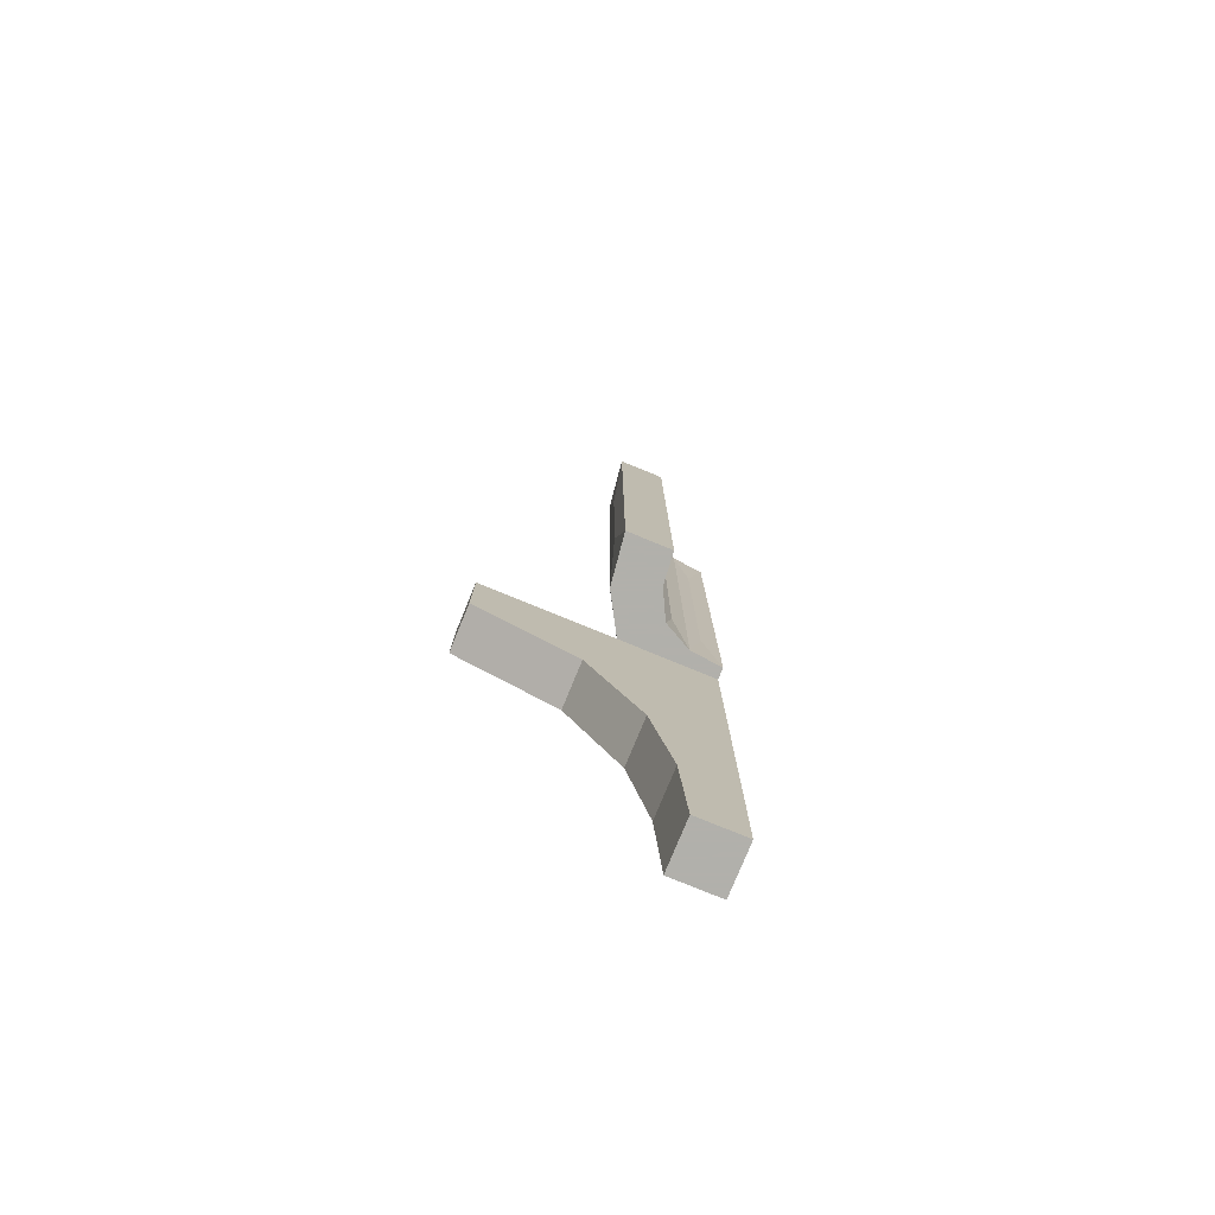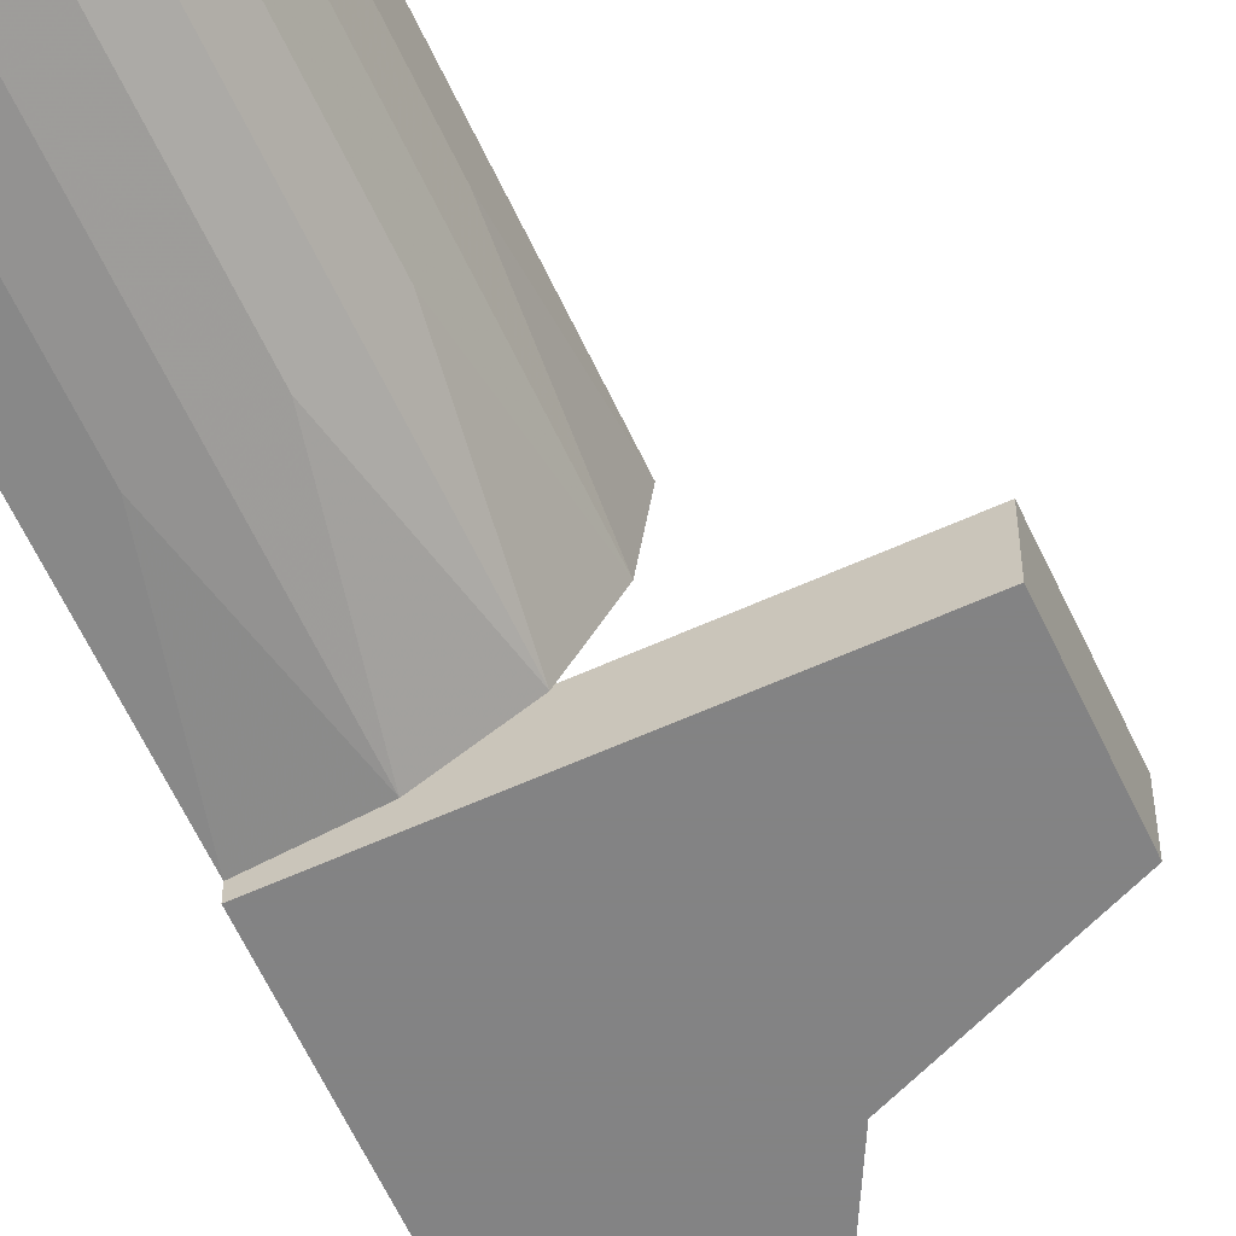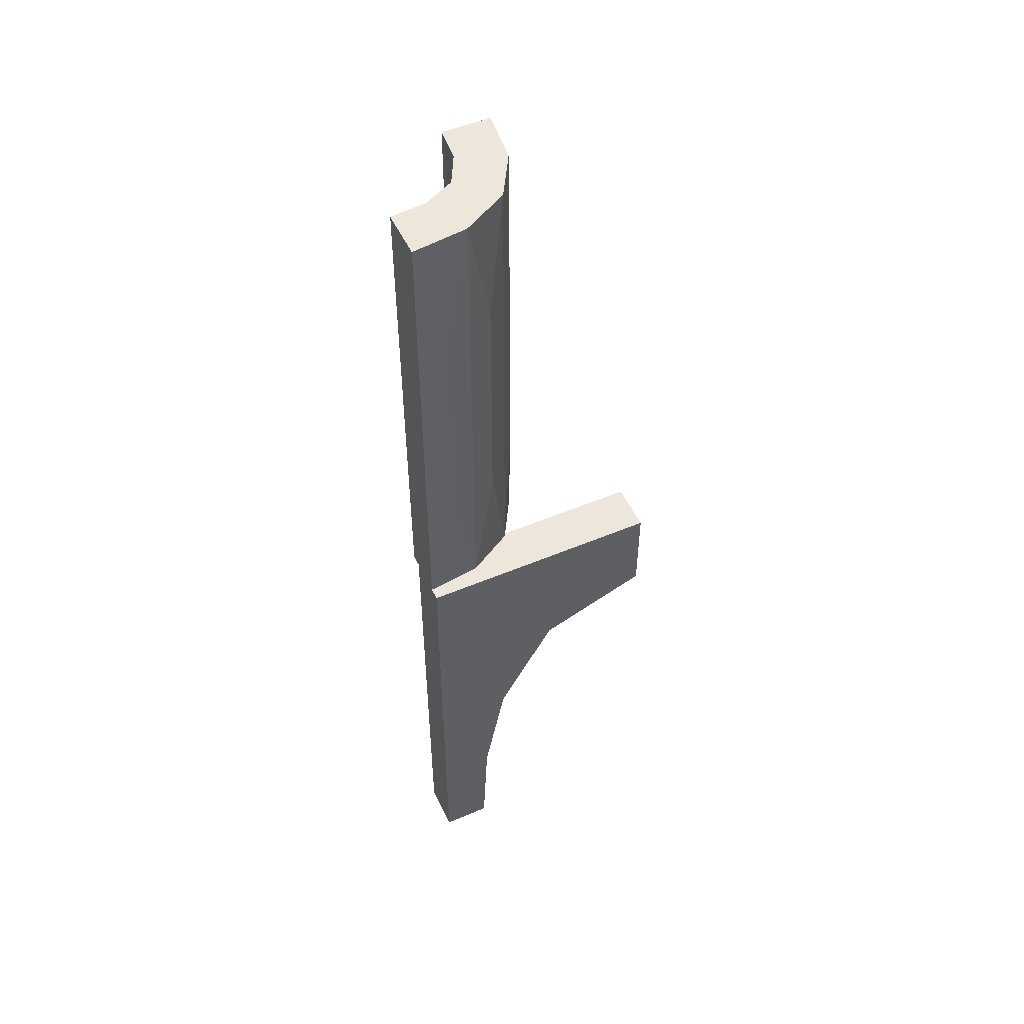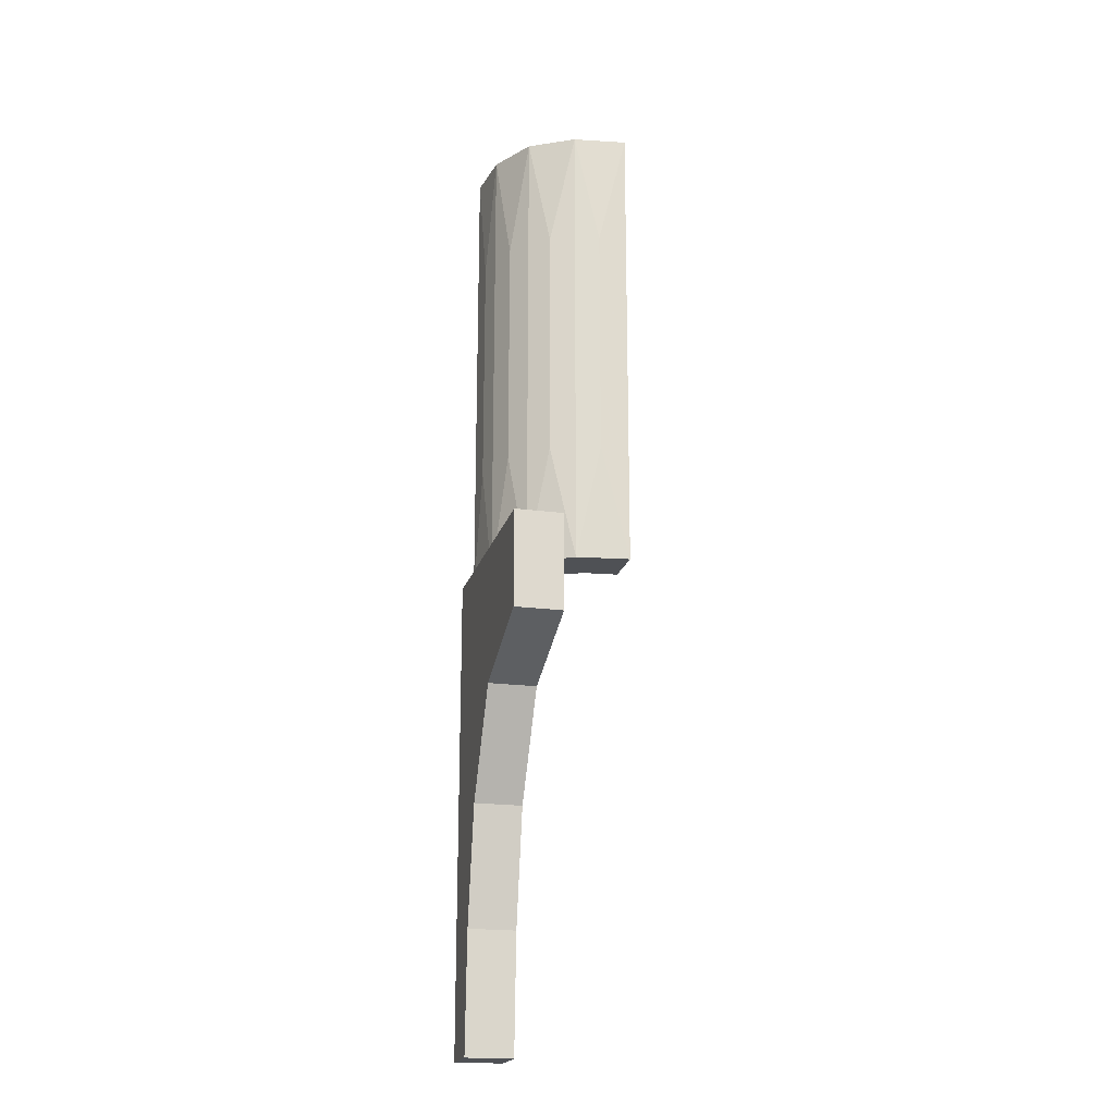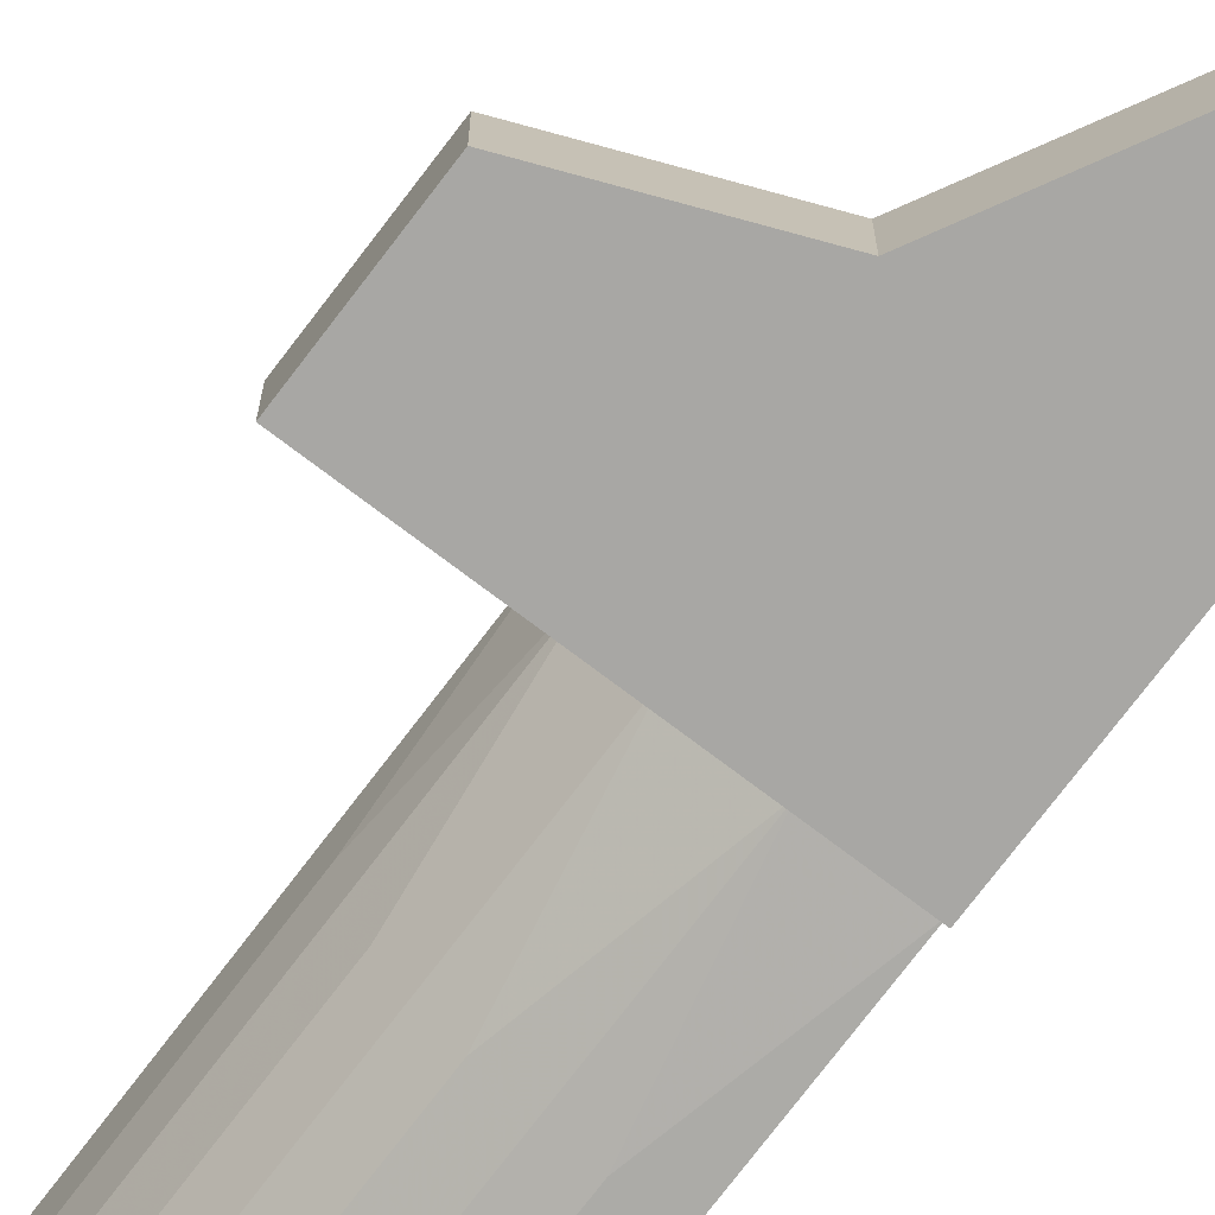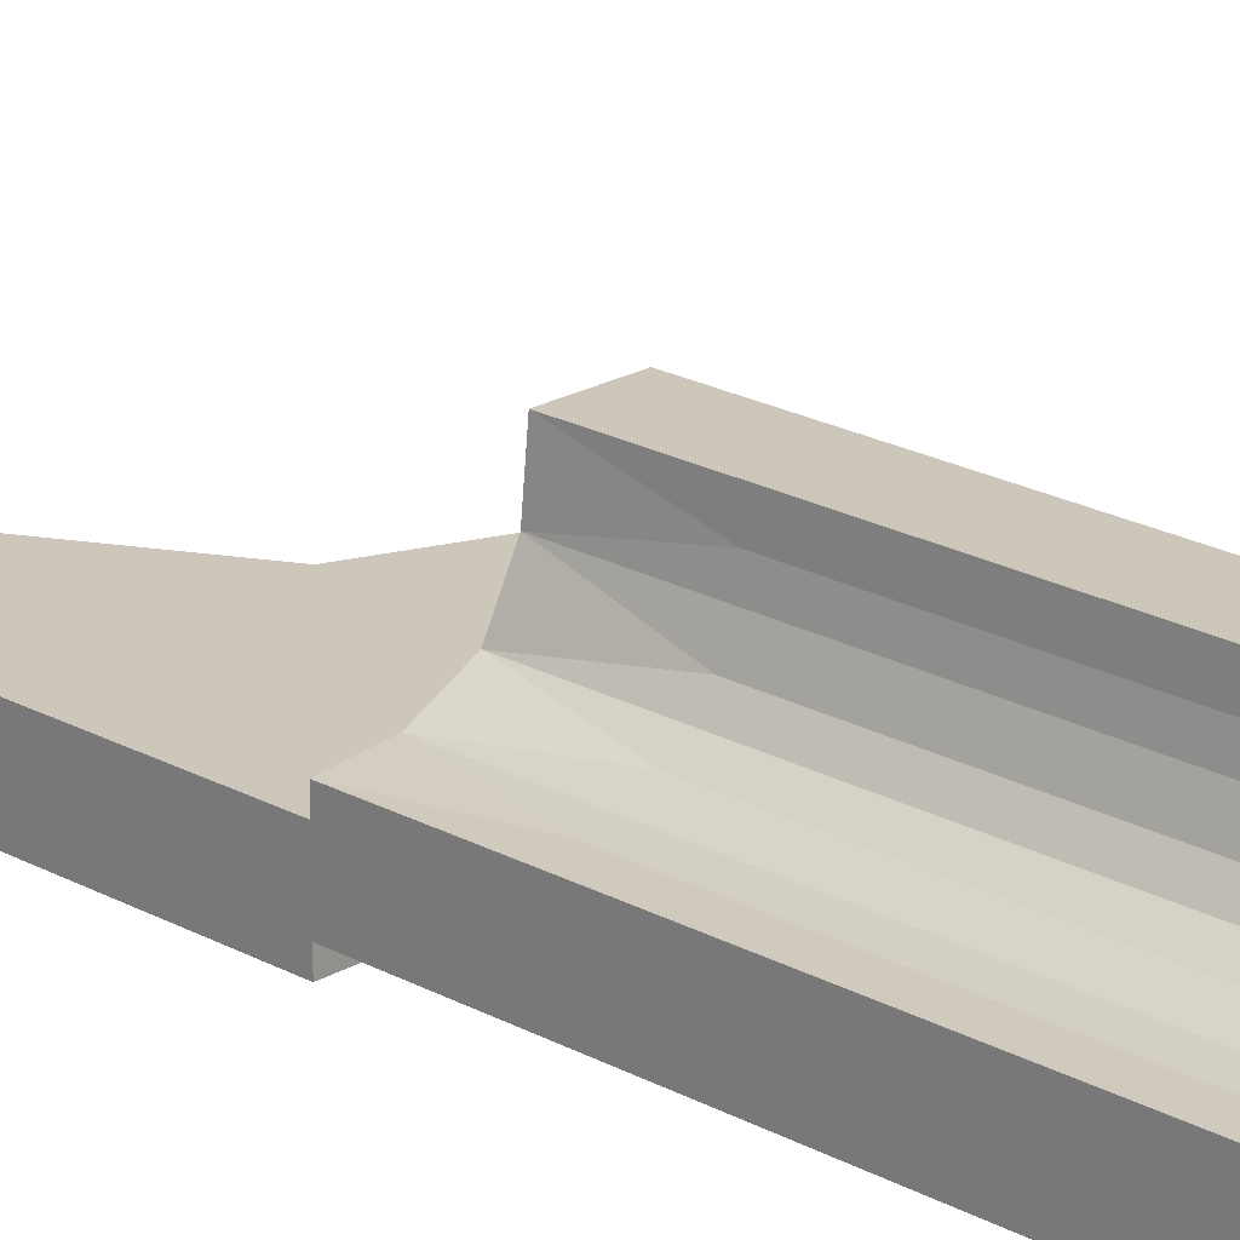
<metadata>
{"format":"obj","ext":"obj","renderer":"f3d","projection":"perspective","resolution":1024,"background":"white","views":[{"elev":-78.5,"azim":157.7,"up":"+Z"},{"elev":-61.1,"azim":24.8,"up":"+Y"},{"elev":51.4,"azim":-24.7,"up":"+Z"},{"elev":-19.8,"azim":75.8,"up":"+Z"},{"elev":-74.6,"azim":142.8,"up":"+Y"},{"elev":21.4,"azim":-45.8,"up":"+Y"}]}
</metadata>
<code>
v 0 0.2 0
v 0 0.2 -0.2003
v 0 0.3 0
v 0 0.3 -0.2003
v -0.2226 0.2 -0.2897
v -0.2226 0.3 -0.2897
v -0.3884 0.2 -0.7521
v -0.3884 0.3 -0.7521
v -0.2287 0.4399 0.25
v -0.2287 0.4399 0.5
v -0.2287 0.4399 0.75
v -0.3321 0.4278 0
v -0.3321 0.4278 1
v -0.3321 0.4278 0.1667
v -0.3321 0.4278 0.3333
v -0.3321 0.4278 0.6667
v -0.3321 0.4278 0.8333
v -0.2617 0.3359 0.25
v -0.2617 0.3359 0.5
v -0.2617 0.3359 0.75
v -0.4403 0.2286 0.25
v -0.4403 0.2286 0.5
v -0.4403 0.2286 0.75
v -0.3269 0.4602 0.1667
v -0.3269 0.4602 0.3333
v -0.3269 0.4602 0.6667
v -0.3269 0.4602 0.8333
v -0.2398 0.3871 0
v -0.2398 0.3871 1
v -0.2398 0.3871 0.25
v -0.2398 0.3871 0.5
v -0.2398 0.3871 0.75
v -0.225 0.5 0
v -0.225 0.5 1
v -0.225 0.5 0.5
v -0.3458 0.3899 0.1667
v -0.3458 0.3899 0.3333
v -0.3458 0.3899 0.6667
v -0.3458 0.3899 0.8333
v -0.4603 0.3269 0.1667
v -0.4603 0.3269 0.3333
v -0.4603 0.3269 0.6667
v -0.4603 0.3269 0.8333
v -0.5 0.2 0
v -0.5 0.2 -1.001
v -0.5 0.325 0
v -0.5 0.325 1
v -0.5 0.325 0.3333
v -0.5 0.325 0.6667
v -0.5 0.3 0
v -0.5 0.3 -1.001
v -0.5 0.225 0
v -0.5 0.225 1
v -0.5 0.225 0.5
v -0.388 0.2396 0
v -0.388 0.2396 1
v -0.388 0.2396 0.25
v -0.388 0.2396 0.5
v -0.388 0.2396 0.75
v -0.3645 0.3645 0
v -0.3645 0.3645 1
v -0.3645 0.3645 0.25
v -0.3645 0.3645 0.5
v -0.3645 0.3645 0.75
v -0.2932 0.2943 0
v -0.2932 0.2943 1
v -0.2932 0.2943 0.25
v -0.2932 0.2943 0.5
v -0.2932 0.2943 0.75
v -0.342 0.2 -0.5076
v -0.342 0.3 -0.5076
v -0.39 0.3458 0.1667
v -0.39 0.3458 0.3333
v -0.39 0.3458 0.6667
v -0.39 0.3458 0.8333
v -0.428 0.3321 0
v -0.428 0.3321 1
v -0.428 0.3321 0.1667
v -0.428 0.3321 0.3333
v -0.428 0.3321 0.6667
v -0.428 0.3321 0.8333
v -0.325 0.5 0
v -0.325 0.5 1
v -0.325 0.5 0.3333
v -0.325 0.5 0.6667
v -0.3355 0.2619 0.25
v -0.3355 0.2619 0.5
v -0.3355 0.2619 0.75
v -0.4 0.2 -1.001
v -0.4 0.3 -1.001
f 45 44 7
f 70 7 44
f 7 89 45
f 5 1 2
f 44 5 70
f 44 1 5
f 7 8 90
f 8 7 70
f 2 4 6
f 5 6 71
f 51 45 89
f 50 44 45
f 3 1 44
f 4 2 1
f 51 8 50
f 71 50 8
f 8 51 90
f 6 4 3
f 50 71 6
f 50 6 3
f 7 90 89
f 8 70 71
f 2 6 5
f 5 71 70
f 51 89 90
f 50 45 51
f 3 44 50
f 4 1 3
f 76 55 52
f 52 46 76
f 55 76 60
f 60 65 55
f 60 12 28
f 82 33 12
f 28 12 33
f 65 60 28
f 31 30 9
f 32 31 10
f 68 67 18
f 19 18 30
f 20 19 31
f 69 68 19
f 58 57 86
f 87 86 67
f 88 87 68
f 59 58 87
f 22 21 57
f 23 22 58
f 9 28 33
f 30 28 9
f 35 9 33
f 30 18 28
f 28 18 65
f 67 86 65
f 11 35 34
f 9 35 10
f 10 35 11
f 29 32 11
f 66 69 20
f 32 29 20
f 34 29 11
f 57 55 86
f 65 86 55
f 21 55 57
f 54 52 21
f 55 21 52
f 23 54 22
f 21 22 54
f 66 88 69
f 56 88 66
f 56 23 59
f 23 56 53
f 53 54 23
f 88 56 59
f 84 35 33
f 35 84 85
f 35 85 34
f 15 14 36
f 17 16 38
f 25 24 14
f 27 26 16
f 36 60 62
f 14 12 36
f 60 36 12
f 24 12 14
f 37 36 62
f 38 63 64
f 39 64 61
f 63 38 37
f 38 16 15
f 64 39 38
f 37 62 63
f 13 17 39
f 16 26 25
f 25 84 24
f 82 24 84
f 82 12 24
f 84 25 26
f 27 17 13
f 83 85 27
f 26 27 85
f 13 83 27
f 79 78 40
f 81 80 42
f 73 72 78
f 75 74 80
f 40 46 48
f 78 76 40
f 46 40 76
f 72 76 78
f 41 40 48
f 43 49 47
f 49 42 41
f 42 80 79
f 49 43 42
f 77 43 47
f 80 74 73
f 62 72 73
f 72 62 60
f 73 63 62
f 60 76 72
f 63 73 74
f 75 81 77
f 43 77 81
f 61 64 75
f 74 75 64
f 77 61 75
f 64 63 74
f 54 48 52
f 53 47 49
f 54 49 48
f 77 53 56
f 53 77 47
f 56 61 77
f 61 56 66
f 61 29 13
f 83 13 34
f 29 34 13
f 66 29 61
f 31 9 10
f 32 10 11
f 68 18 19
f 19 30 31
f 20 31 32
f 69 19 20
f 58 86 87
f 87 67 68
f 88 68 69
f 59 87 88
f 22 57 58
f 23 58 59
f 18 67 65
f 66 20 29
f 84 33 82
f 85 83 34
f 15 36 37
f 17 38 39
f 25 14 15
f 27 16 17
f 38 15 37
f 13 39 61
f 16 25 15
f 84 26 85
f 79 40 41
f 81 42 43
f 73 78 79
f 75 80 81
f 49 41 48
f 42 79 41
f 80 73 79
f 48 46 52
f 53 49 54

</code>
